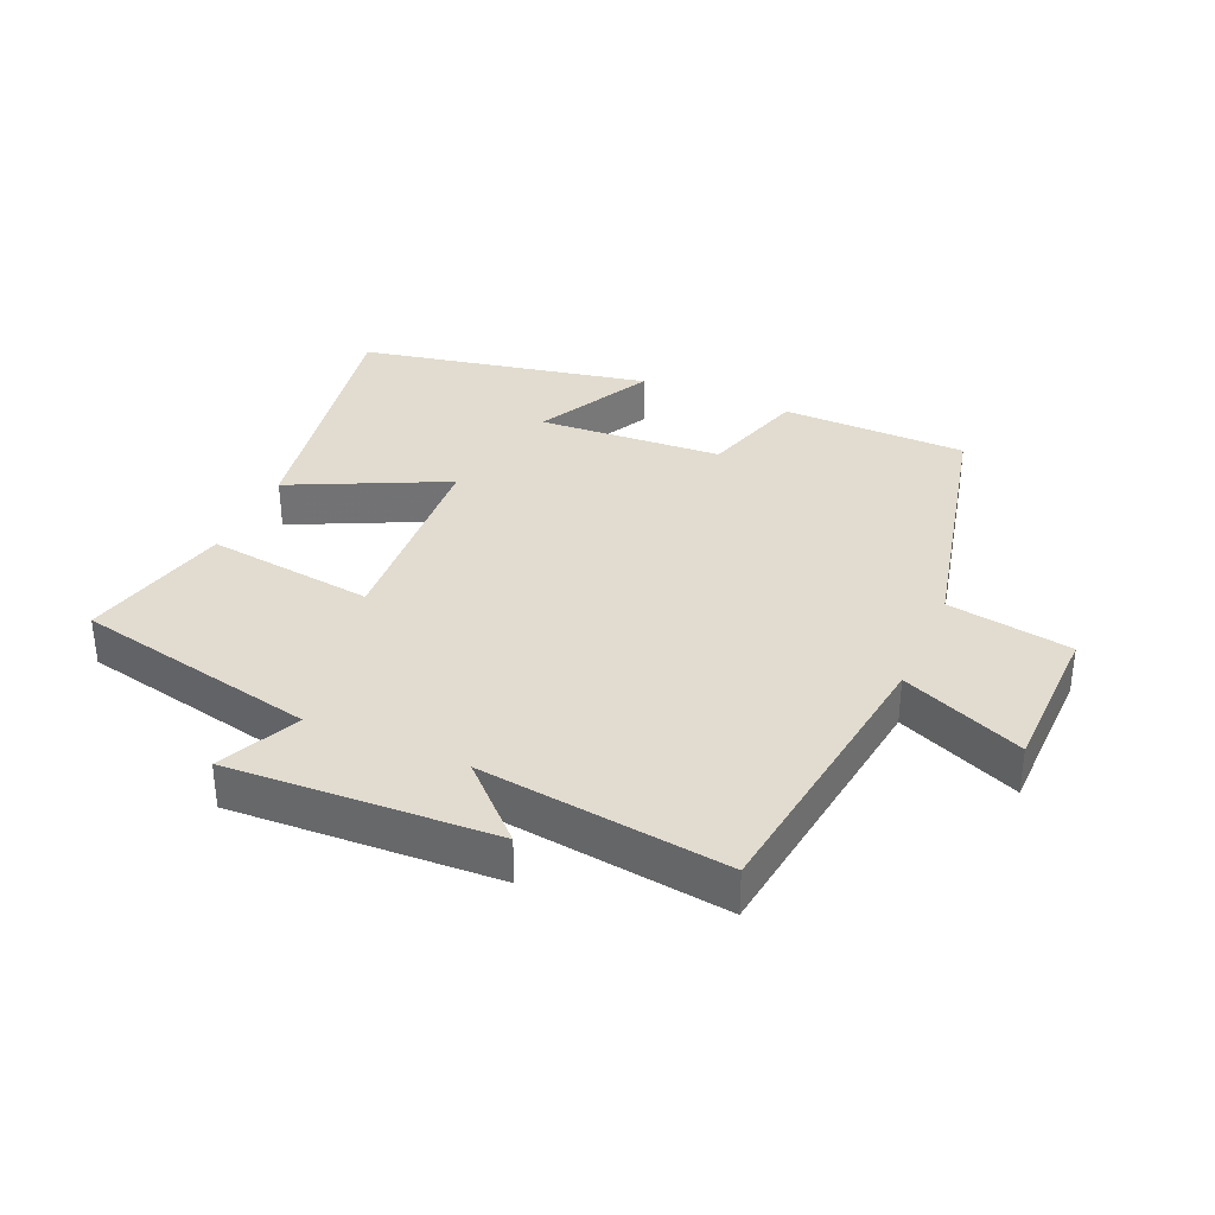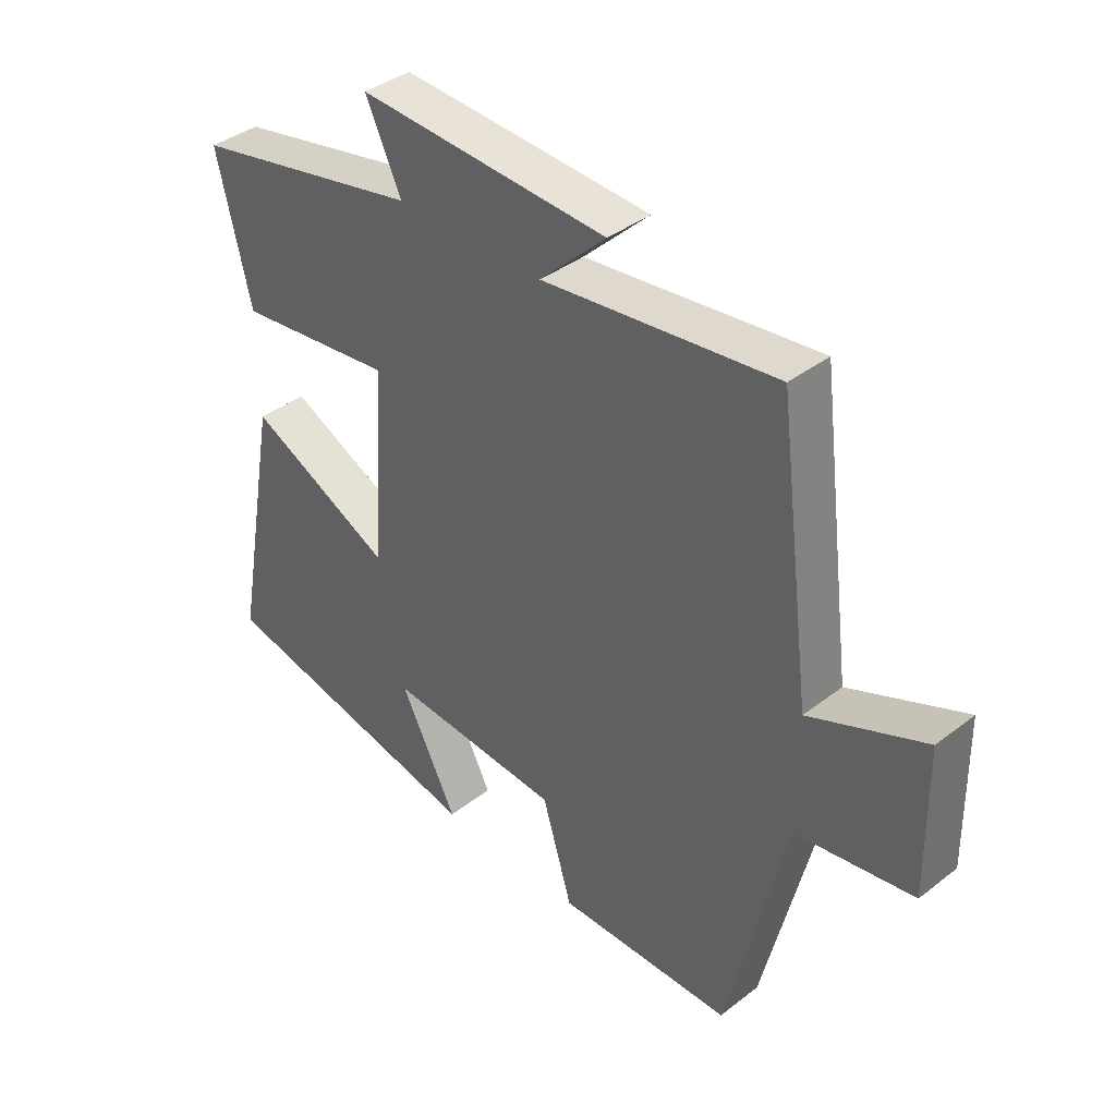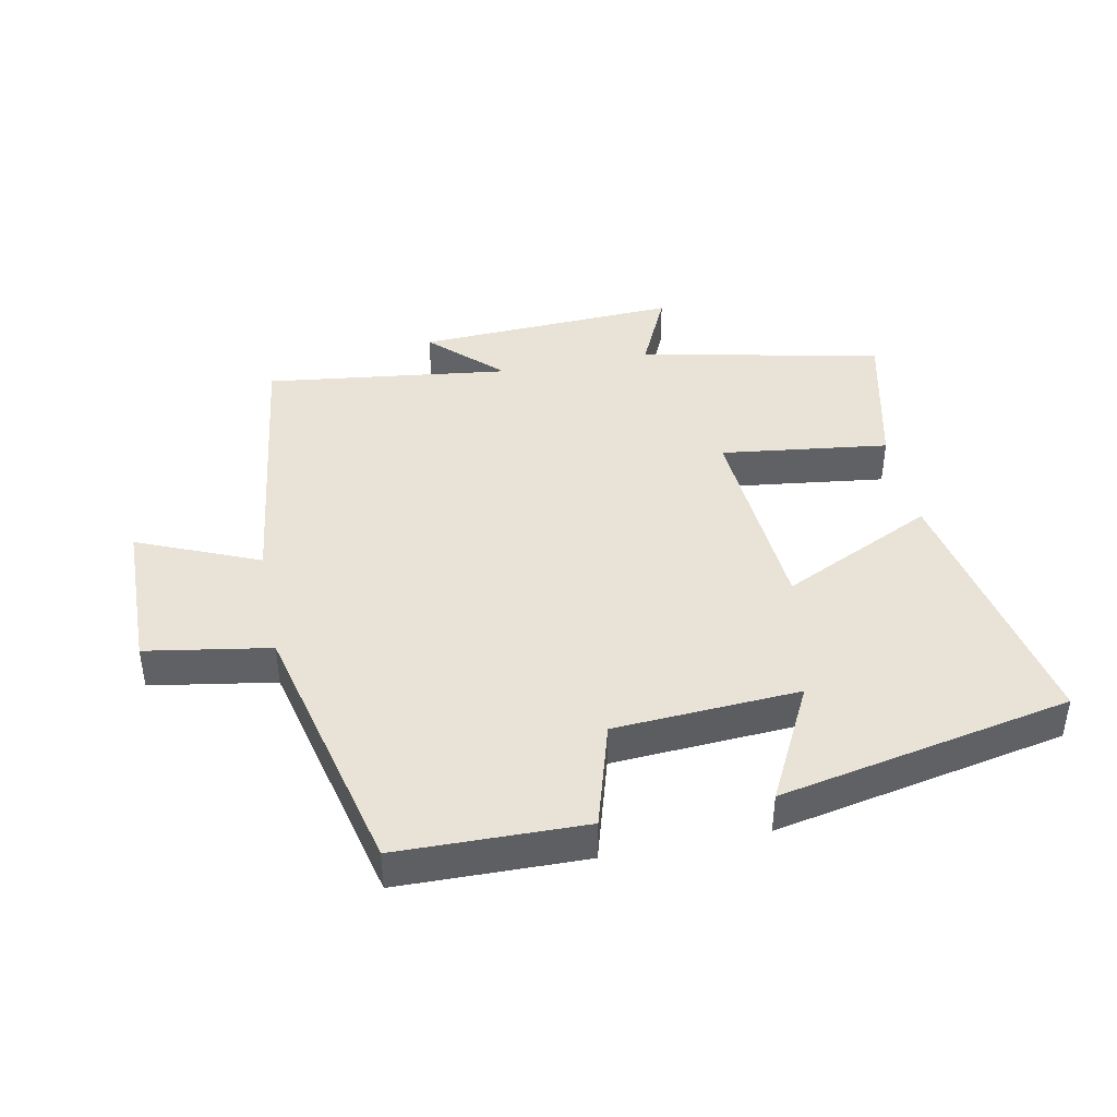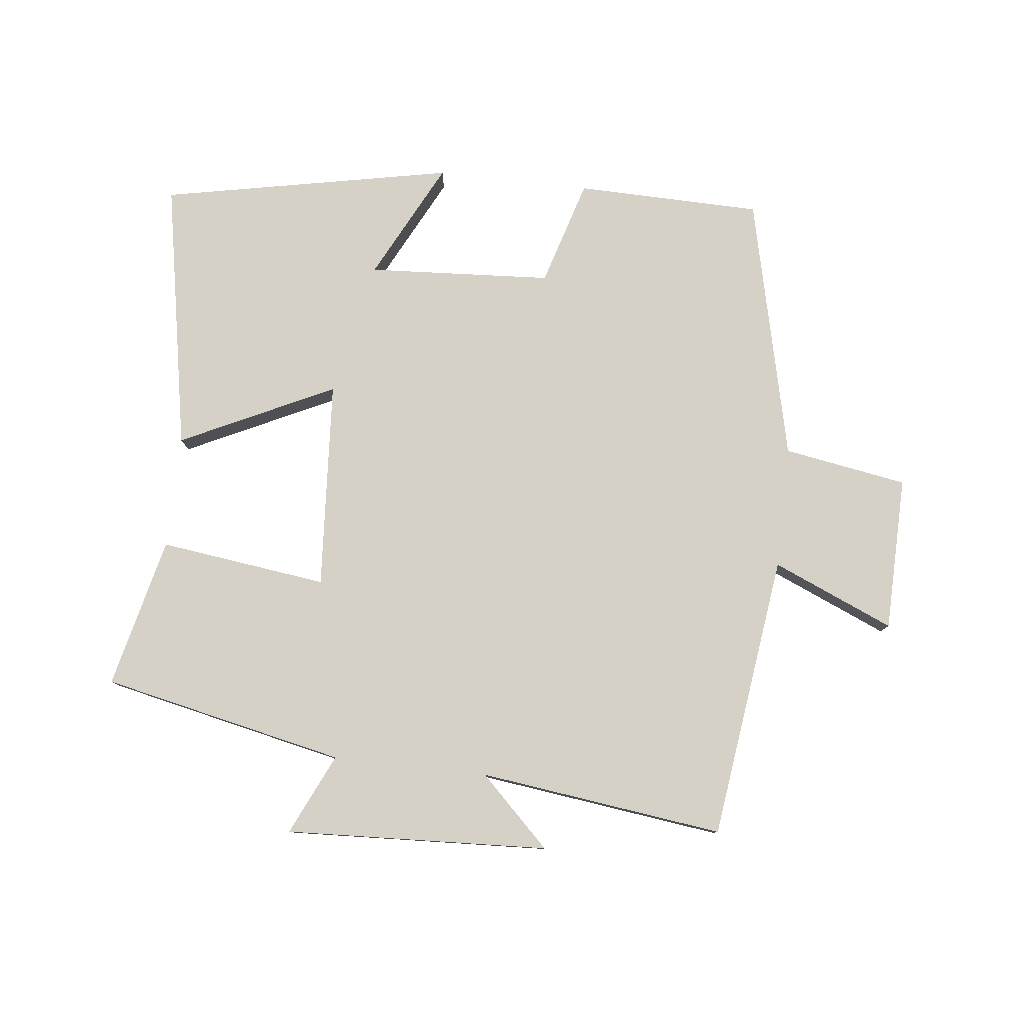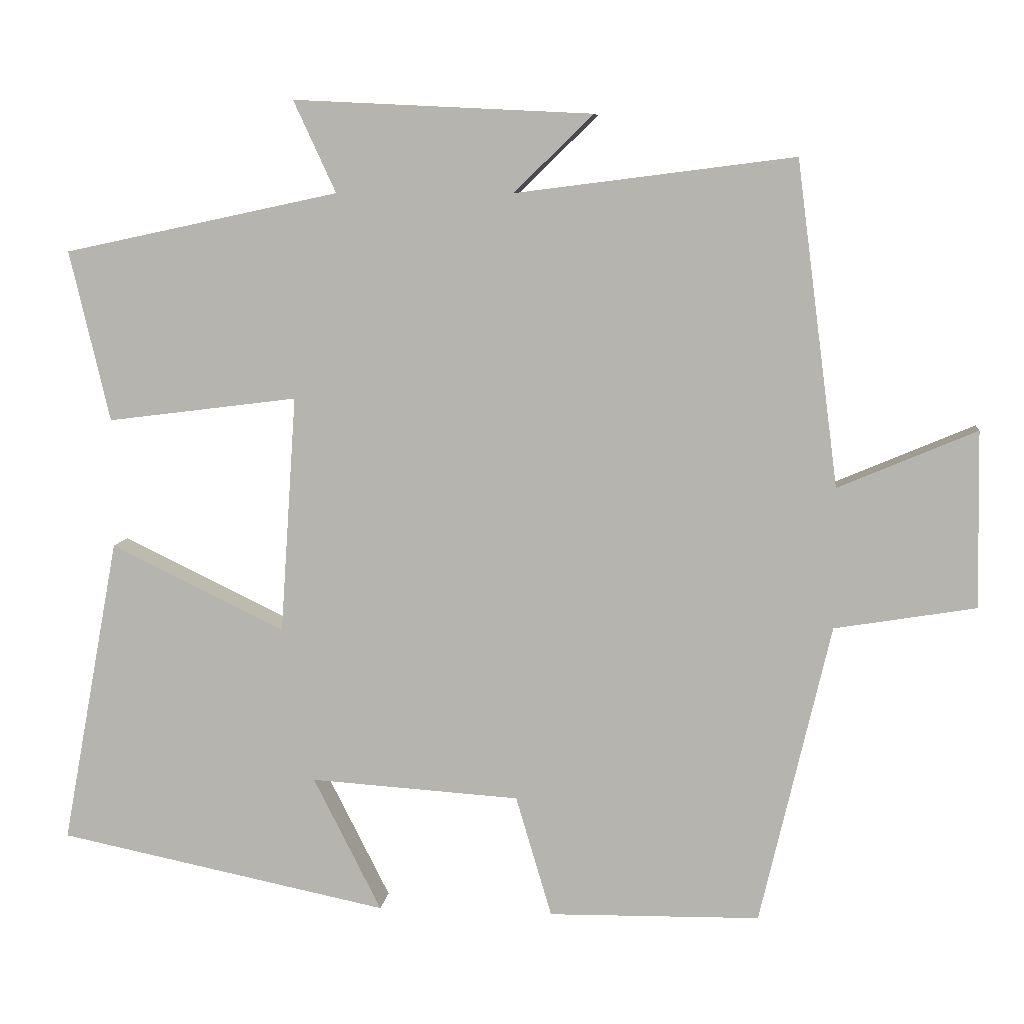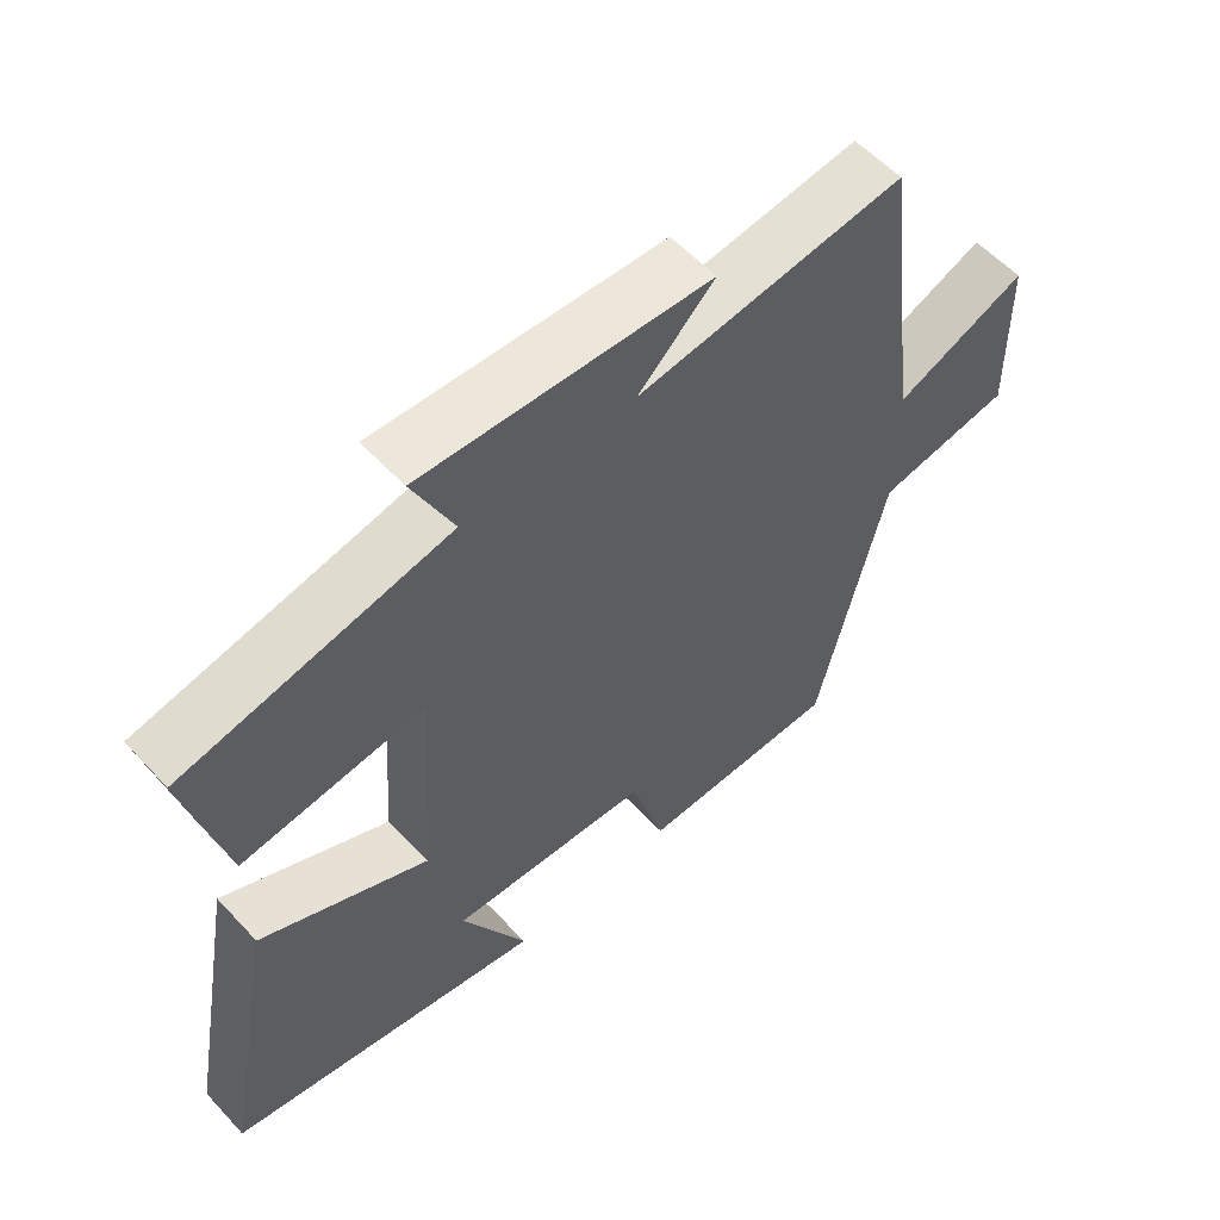
<metadata>
{"format":"obj","ext":"obj","renderer":"f3d","projection":"perspective","resolution":1024,"background":"white","views":[{"elev":34.5,"azim":23.7,"up":"+Y"},{"elev":39.1,"azim":46.0,"up":"+Z"},{"elev":41.8,"azim":168.7,"up":"+Y"},{"elev":79.5,"azim":6.5,"up":"+Y"},{"elev":7.9,"azim":6.7,"up":"+Z"},{"elev":57.1,"azim":-42.2,"up":"+Z"}]}
</metadata>
<code>
v -0.555 0.07 0.42
v -0.179 0.07 0.5
v -0.237 0.07 0.625
v 0.171 0.07 0.605
v 0.063 0.07 0.5
v 0.443 0.07 0.548
v 0.5 0.07 0.107
v 0.688 0.07 0.187
v 0.692 0.07 -0.053
v 0.5 0.07 -0.085
v 0.404 0.07 -0.495
v 0.116 0.07 -0.5
v 0.067 0.07 -0.335
v -0.219 0.07 -0.317
v -0.126 0.07 -0.5
v -0.578 0.07 -0.409
v -0.5 0.07 0.011
v -0.262 0.07 -0.104
v -0.24 0.07 0.22
v -0.5 0.07 0.187
v -0.555 0 0.42
v -0.179 0 0.5
v -0.237 0 0.625
v 0.171 0 0.605
v 0.063 0 0.5
v 0.443 0 0.548
v 0.5 0 0.107
v 0.688 0 0.187
v 0.692 0 -0.053
v 0.5 0 -0.085
v 0.404 0 -0.495
v 0.116 0 -0.5
v 0.067 0 -0.335
v -0.219 0 -0.317
v -0.126 0 -0.5
v -0.578 0 -0.409
v -0.5 0 0.011
v -0.262 0 -0.104
v -0.24 0 0.22
v -0.5 0 0.187
f 19 20 1 2
f 18 19 2
f 16 17 18
f 14 15 16
f 14 16 18
f 13 14 18 2
f 10 11 12 13
f 7 8 9 10
f 5 6 7 10
f 5 10 13 2
f 2 3 4 5
f 22 21 40 39
f 22 39 38
f 38 37 36
f 36 35 34
f 38 36 34
f 22 38 34 33
f 33 32 31 30
f 30 29 28 27
f 30 27 26 25
f 22 33 30 25
f 25 24 23 22
f 1 21 22 2
f 2 22 23 3
f 3 23 24 4
f 4 24 25 5
f 5 25 26 6
f 6 26 27 7
f 7 27 28 8
f 8 28 29 9
f 9 29 30 10
f 10 30 31 11
f 11 31 32 12
f 12 32 33 13
f 13 33 34 14
f 14 34 35 15
f 15 35 36 16
f 16 36 37 17
f 17 37 38 18
f 18 38 39 19
f 19 39 40 20
f 20 40 21 1

</code>
